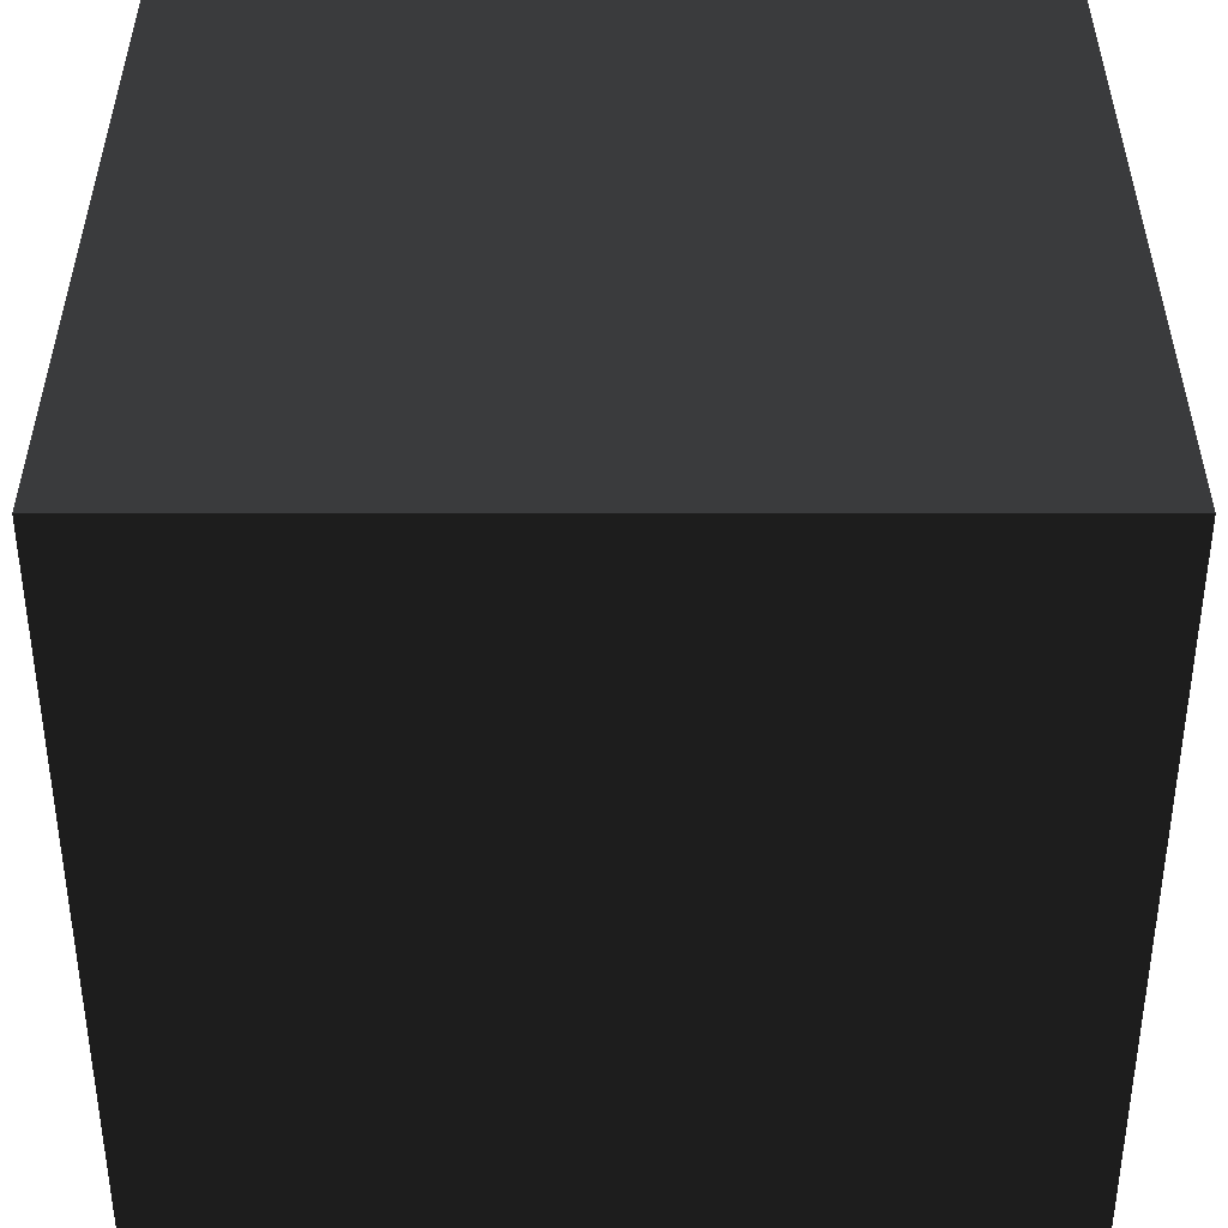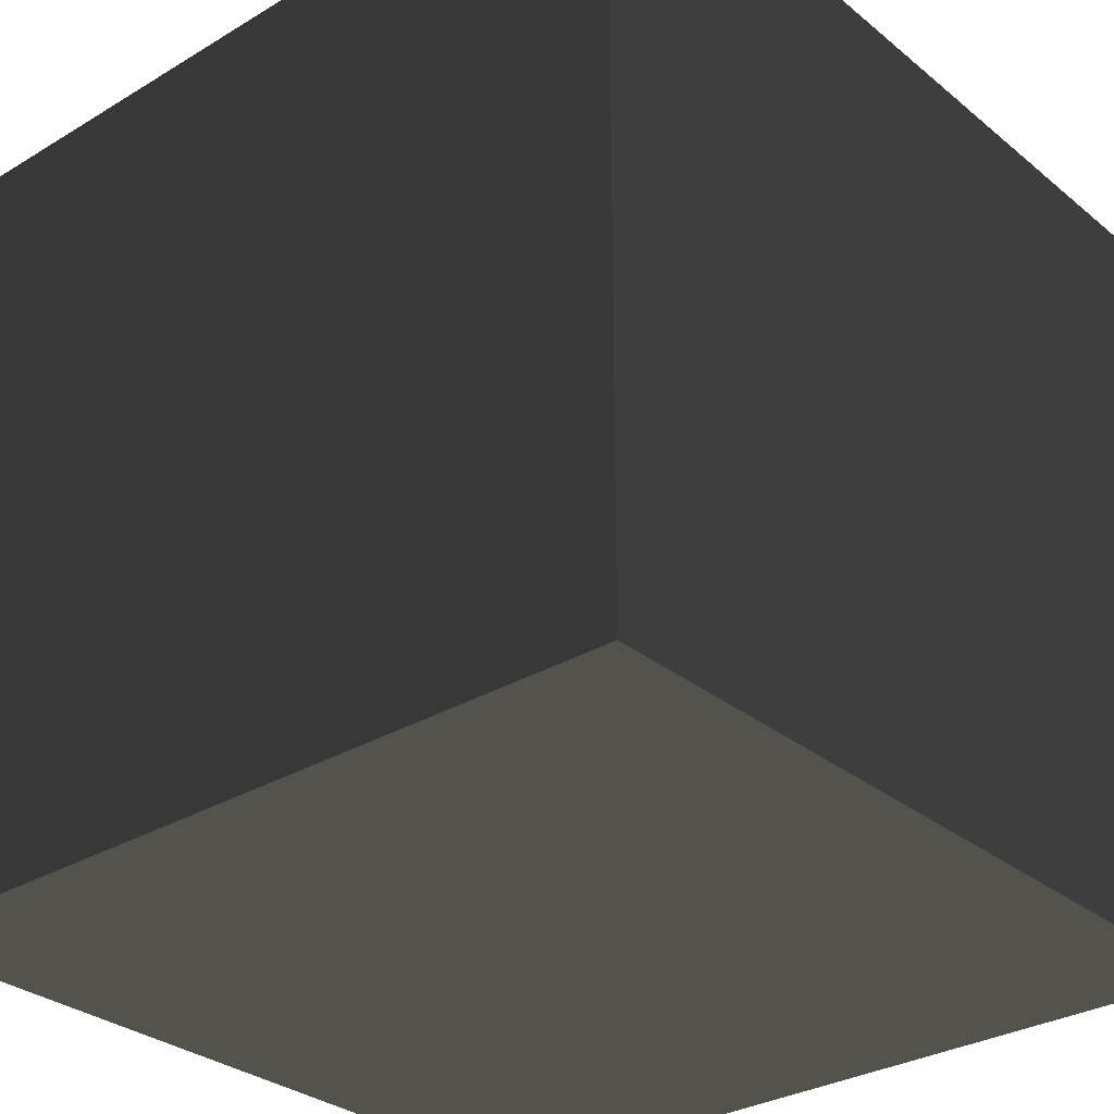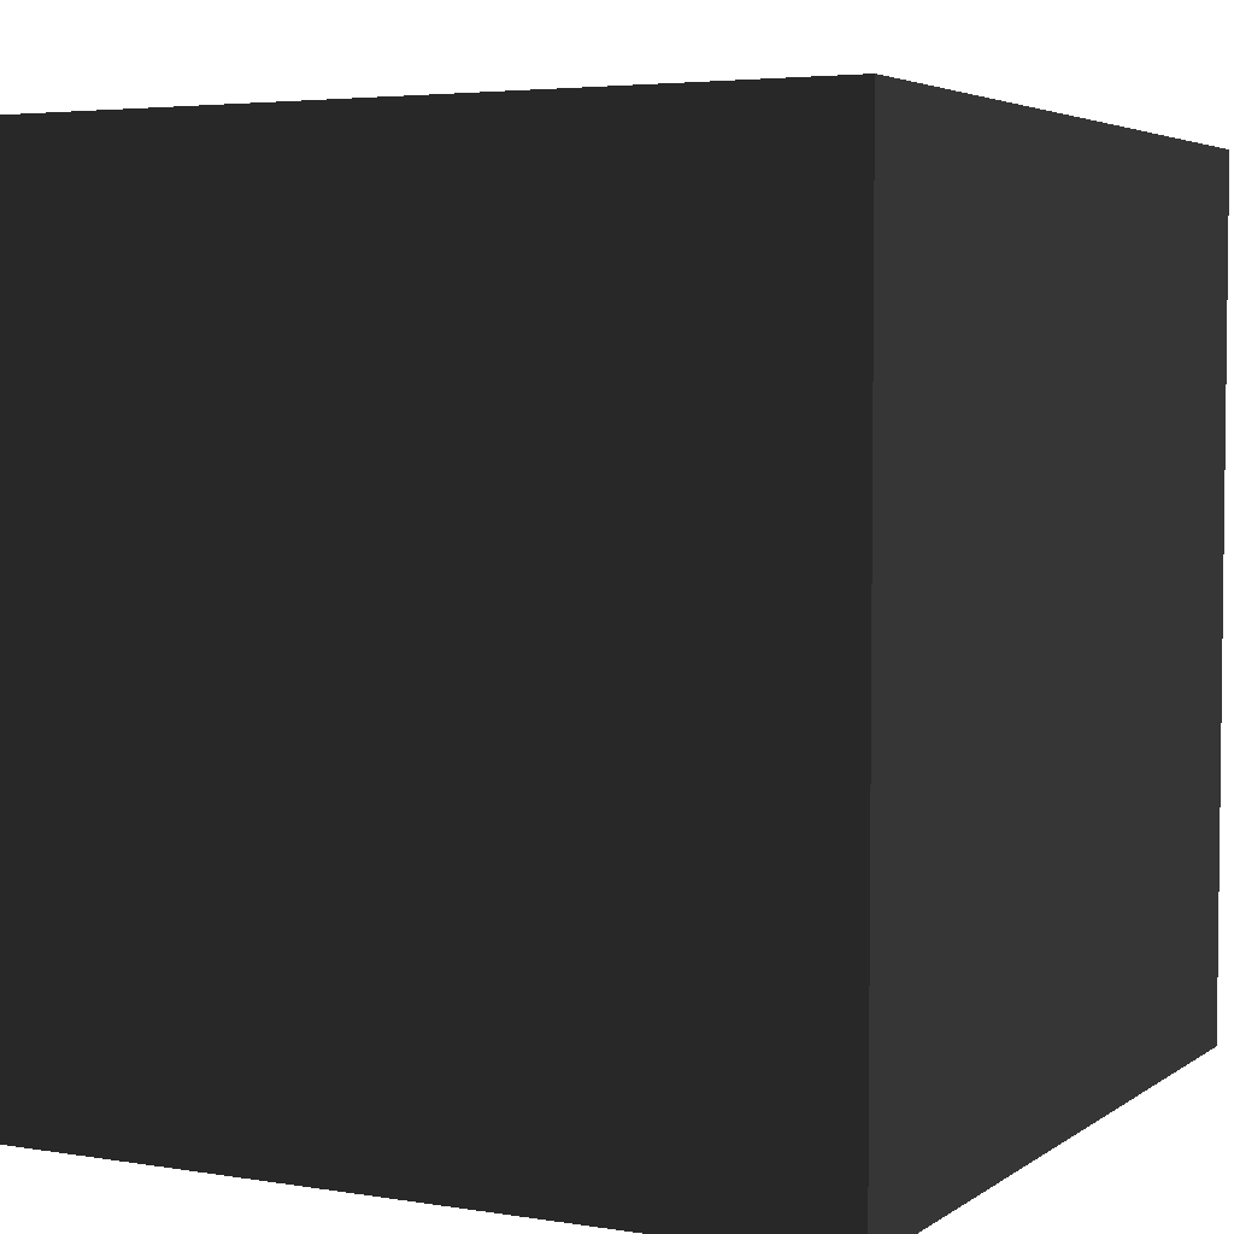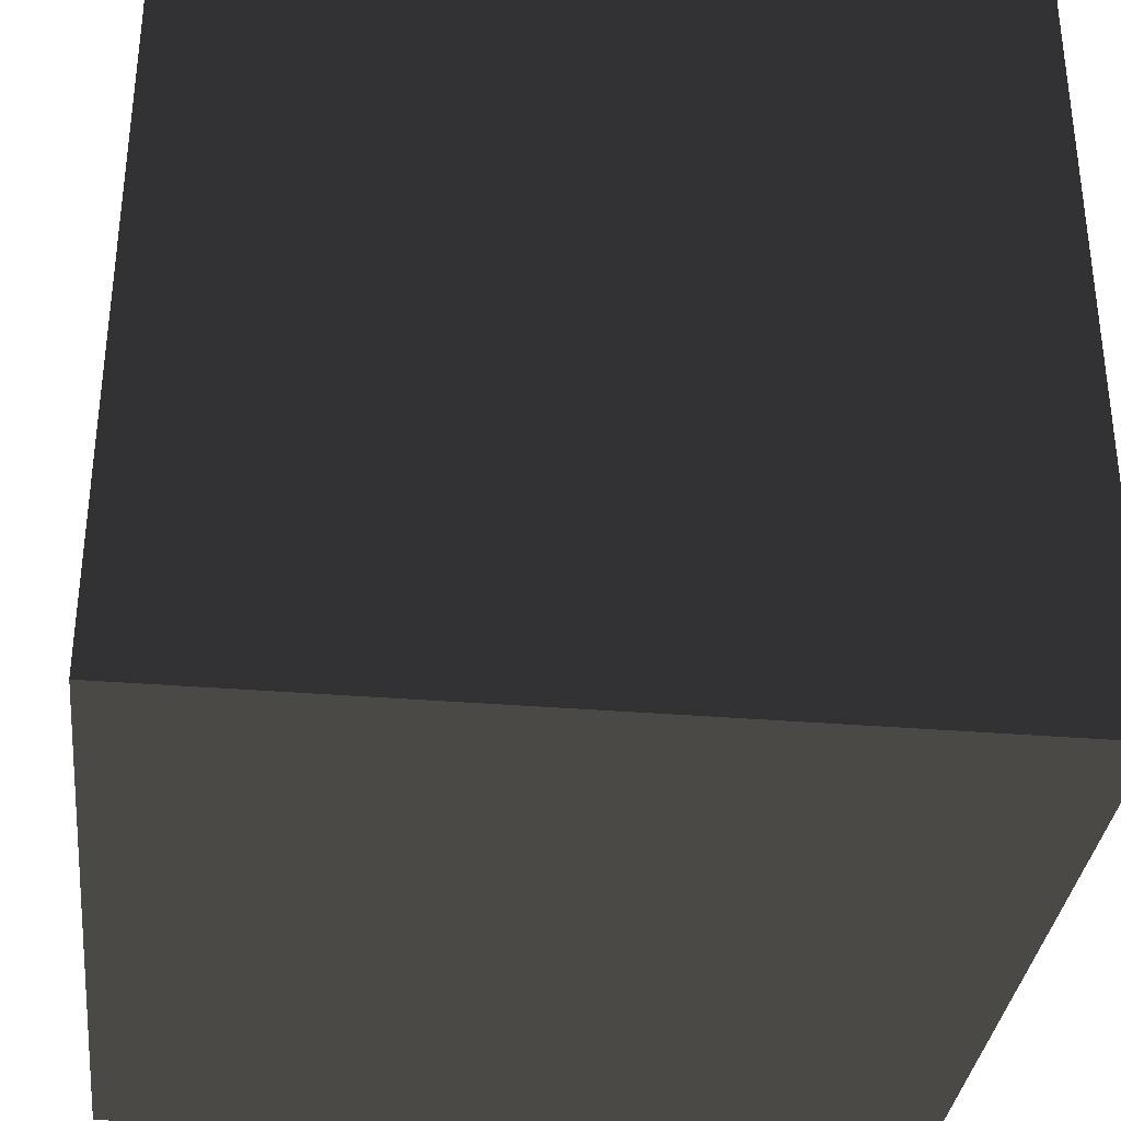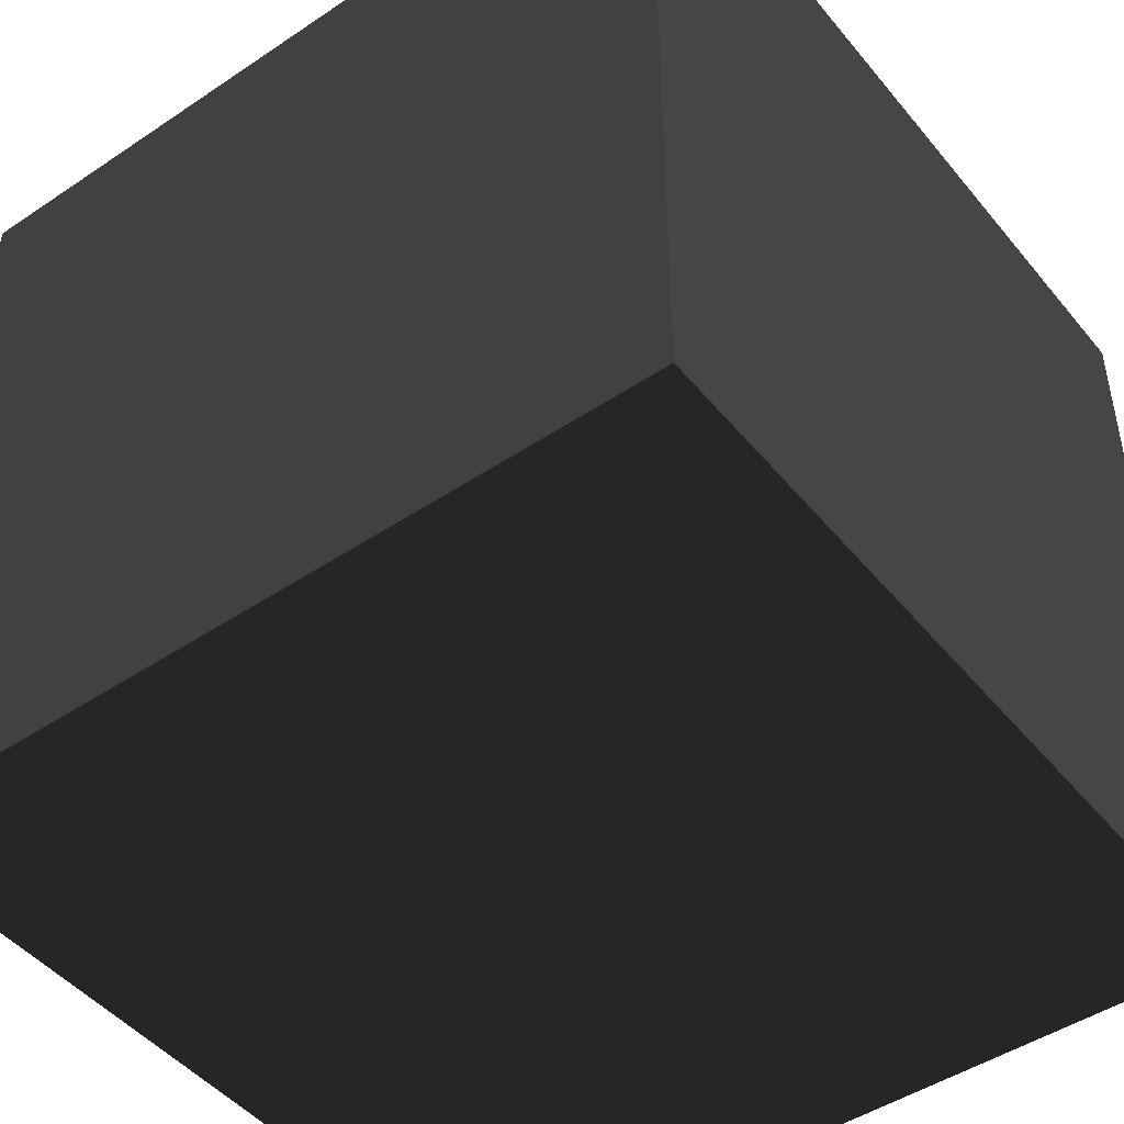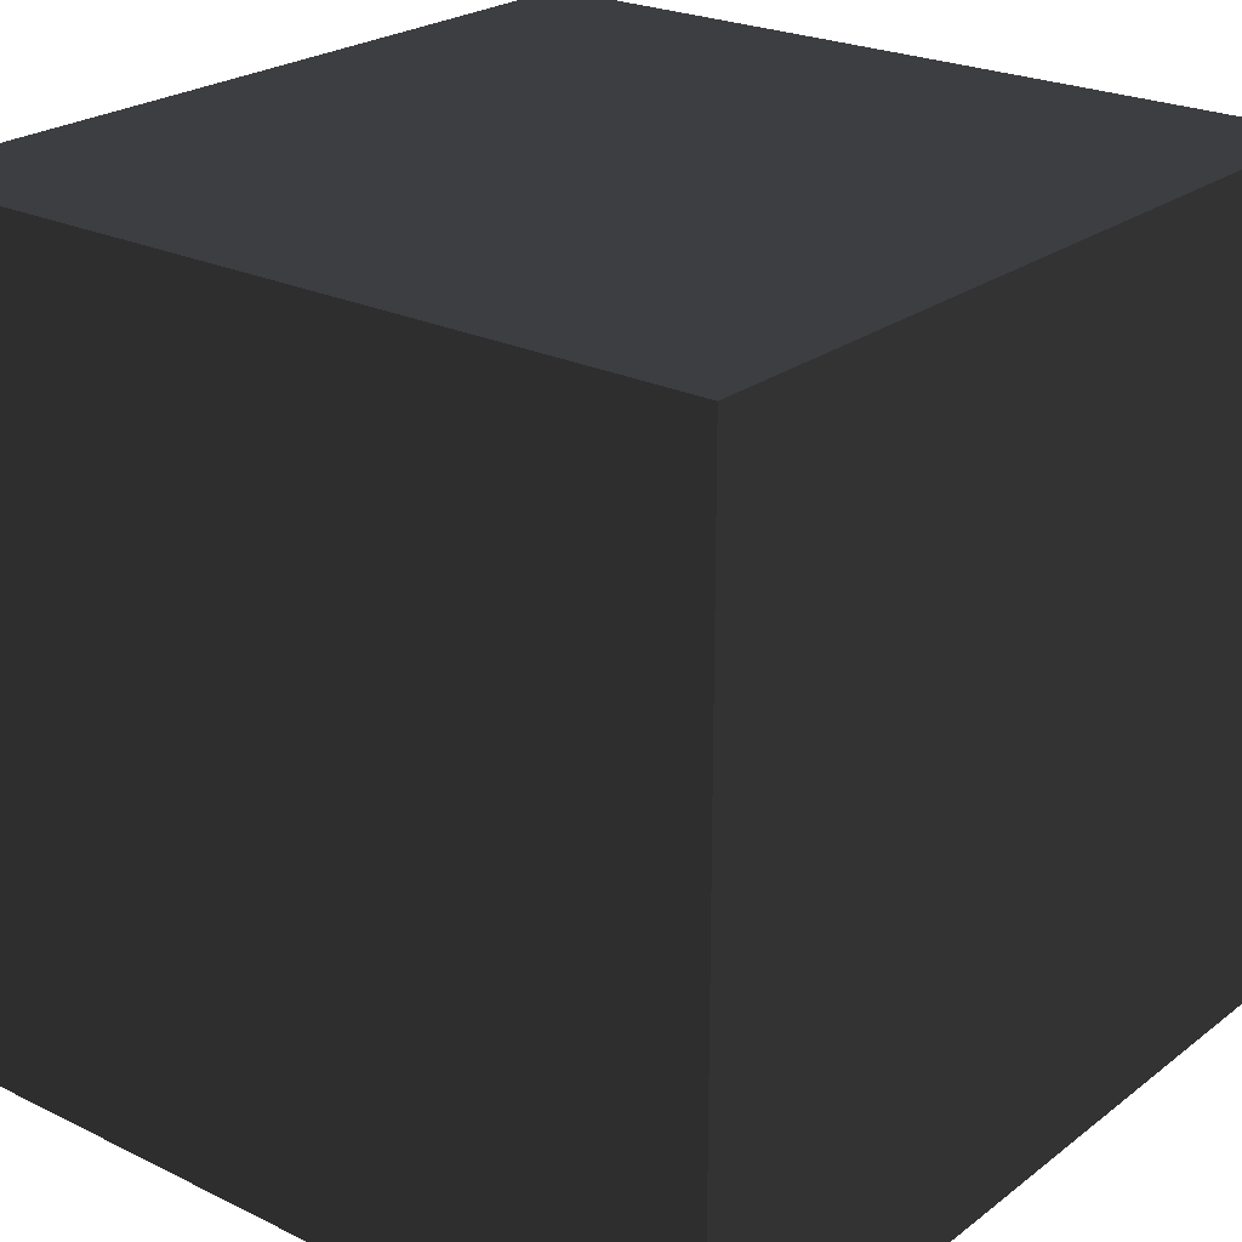
<metadata>
{"format":"obj","ext":"obj","renderer":"f3d","projection":"perspective","resolution":1024,"background":"white","views":[{"elev":38.2,"azim":-180.0,"up":"+Y"},{"elev":-30.6,"azim":40.8,"up":"+Y"},{"elev":4.3,"azim":27.5,"up":"+Y"},{"elev":-33.9,"azim":-6.4,"up":"+Z"},{"elev":-47.0,"azim":37.2,"up":"+Z"},{"elev":24.0,"azim":128.9,"up":"+Z"}]}
</metadata>
<code>
v -12 -12 12
v 12 -12 12
v -12 12 12
v 12 12 12
v -12 12 -12
v 12 12 -12
v -12 -12 -12
v 12 -12 -12
f 1 2 3
f 3 2 4
f 3 4 5
f 5 4 6
f 5 6 7
f 7 6 8
f 7 8 1
f 1 8 2
f 2 8 4
f 4 8 6
f 7 1 5
f 5 1 3

</code>
